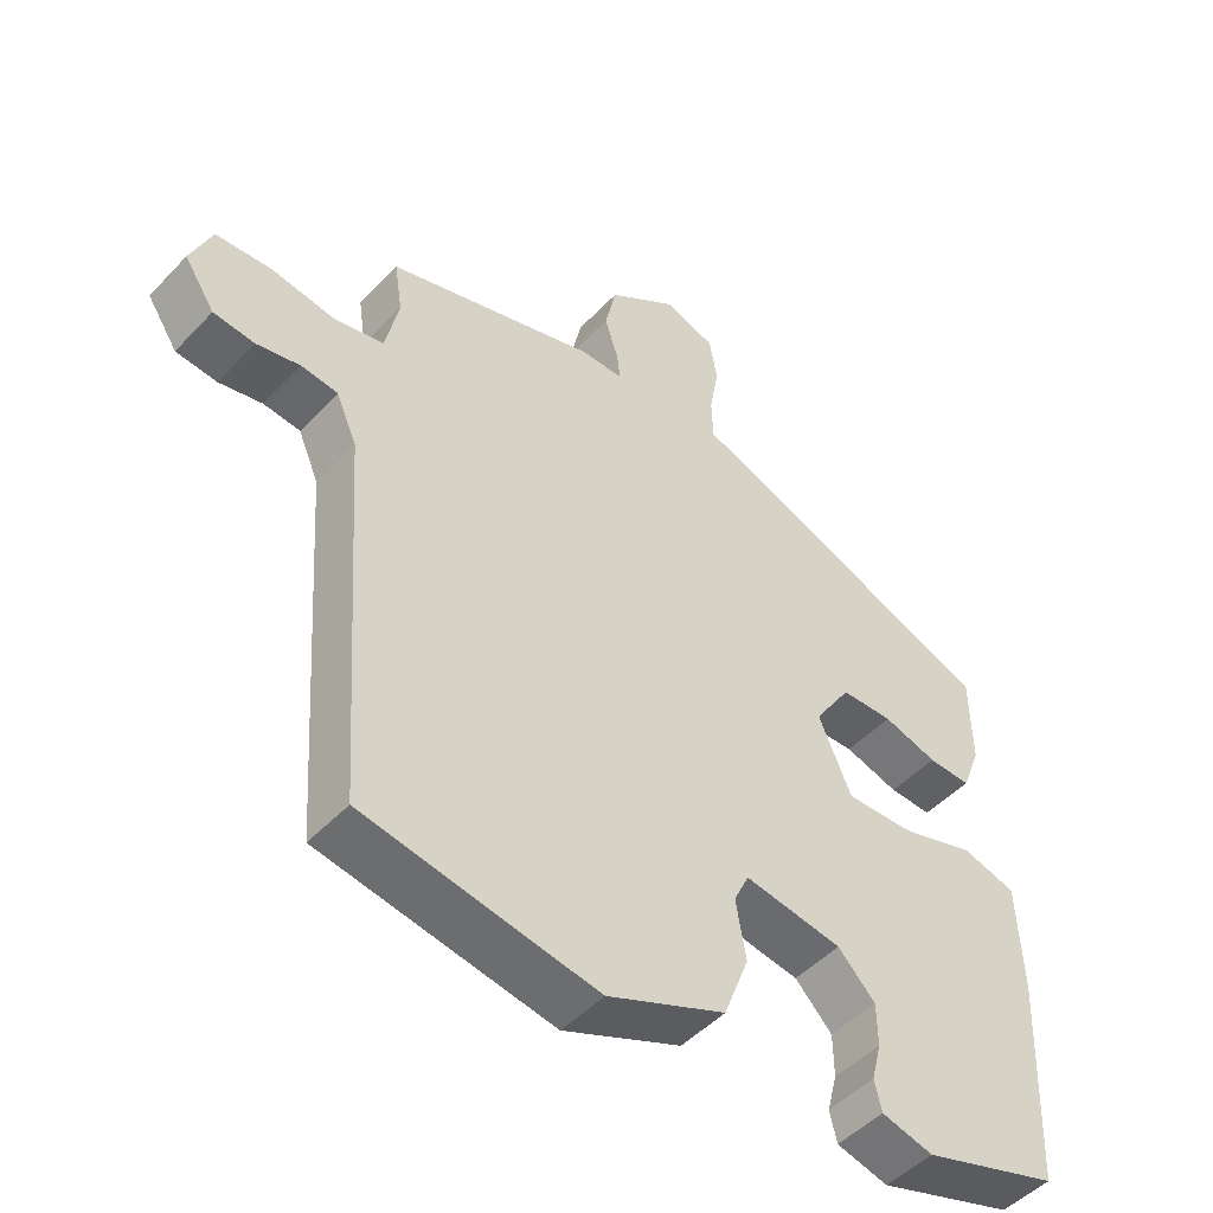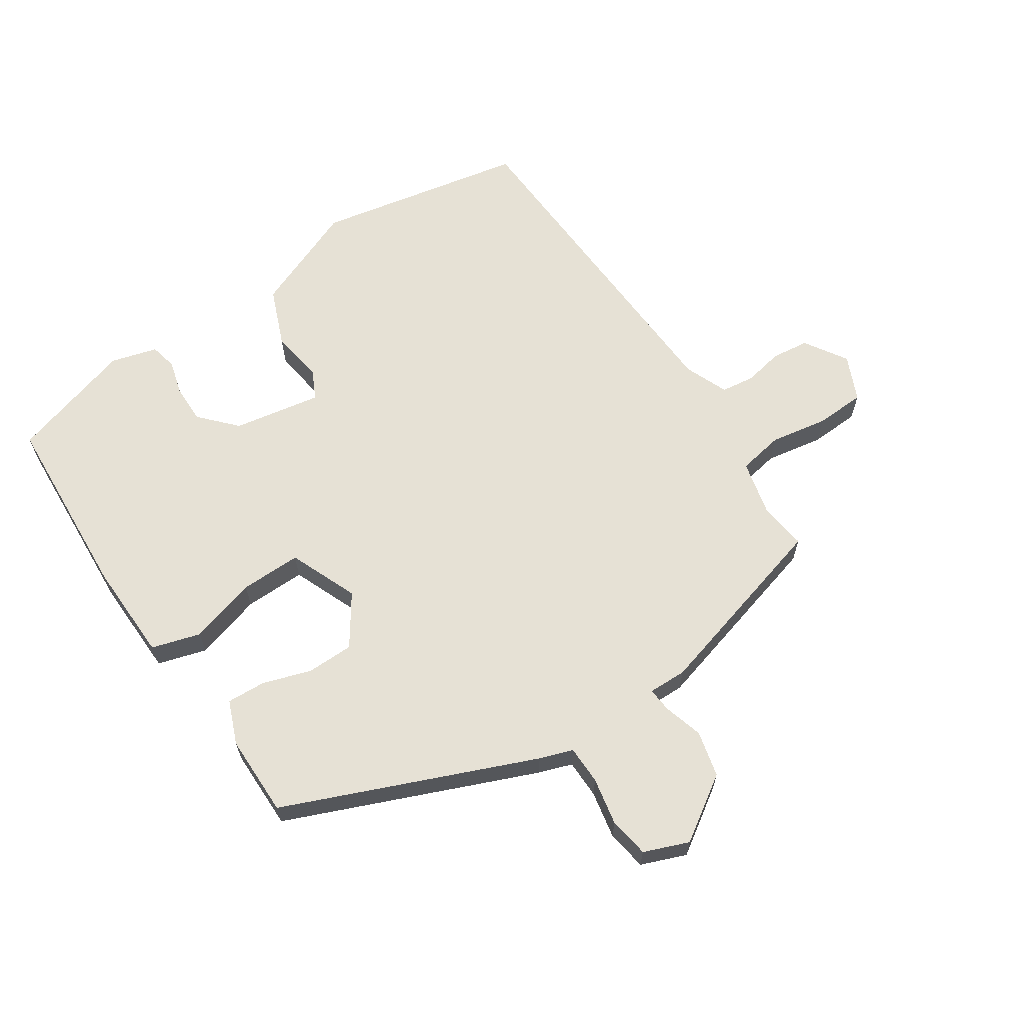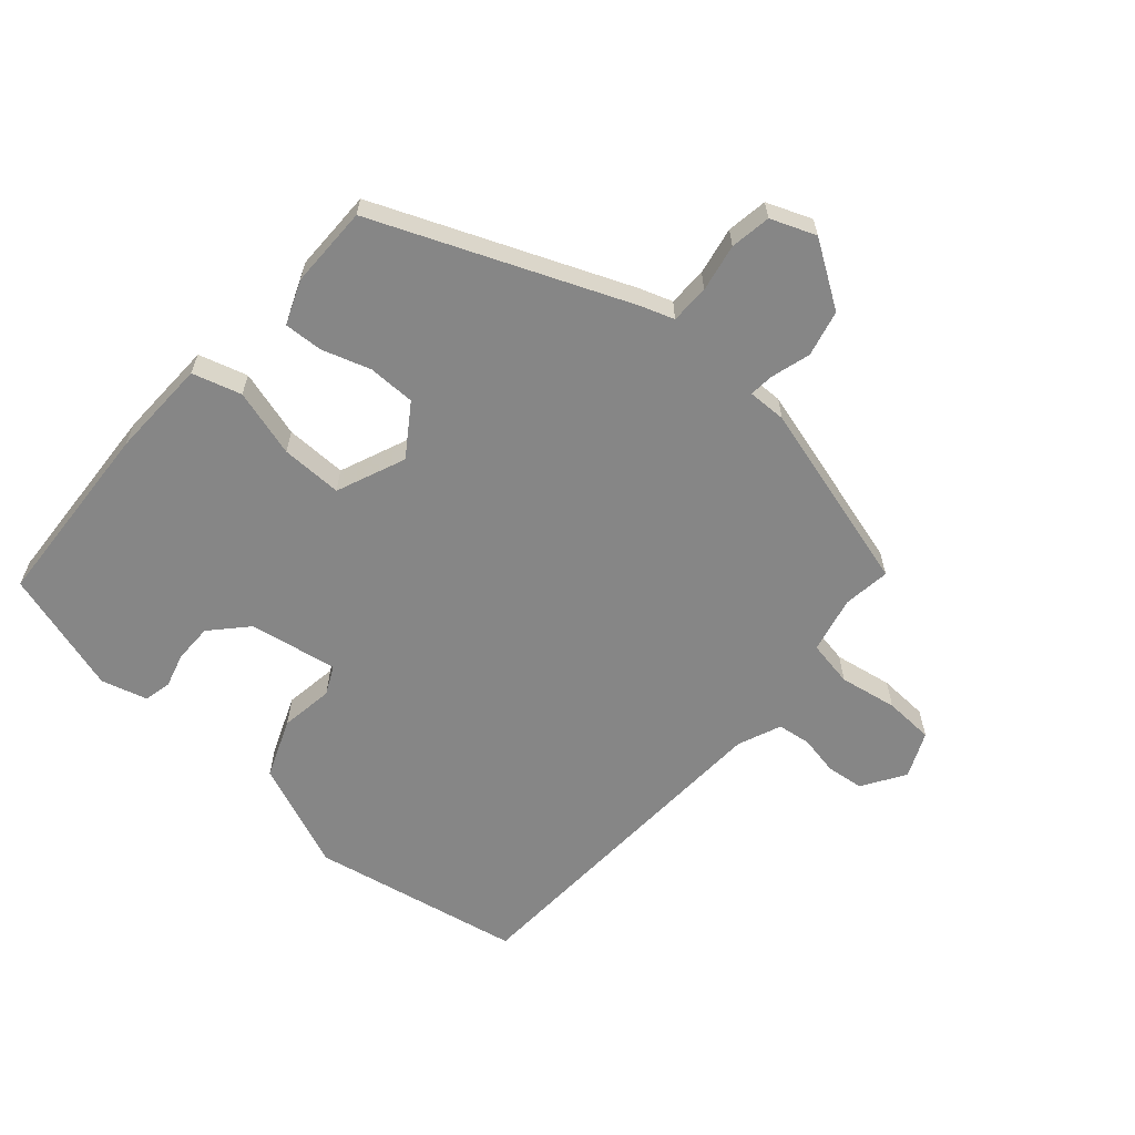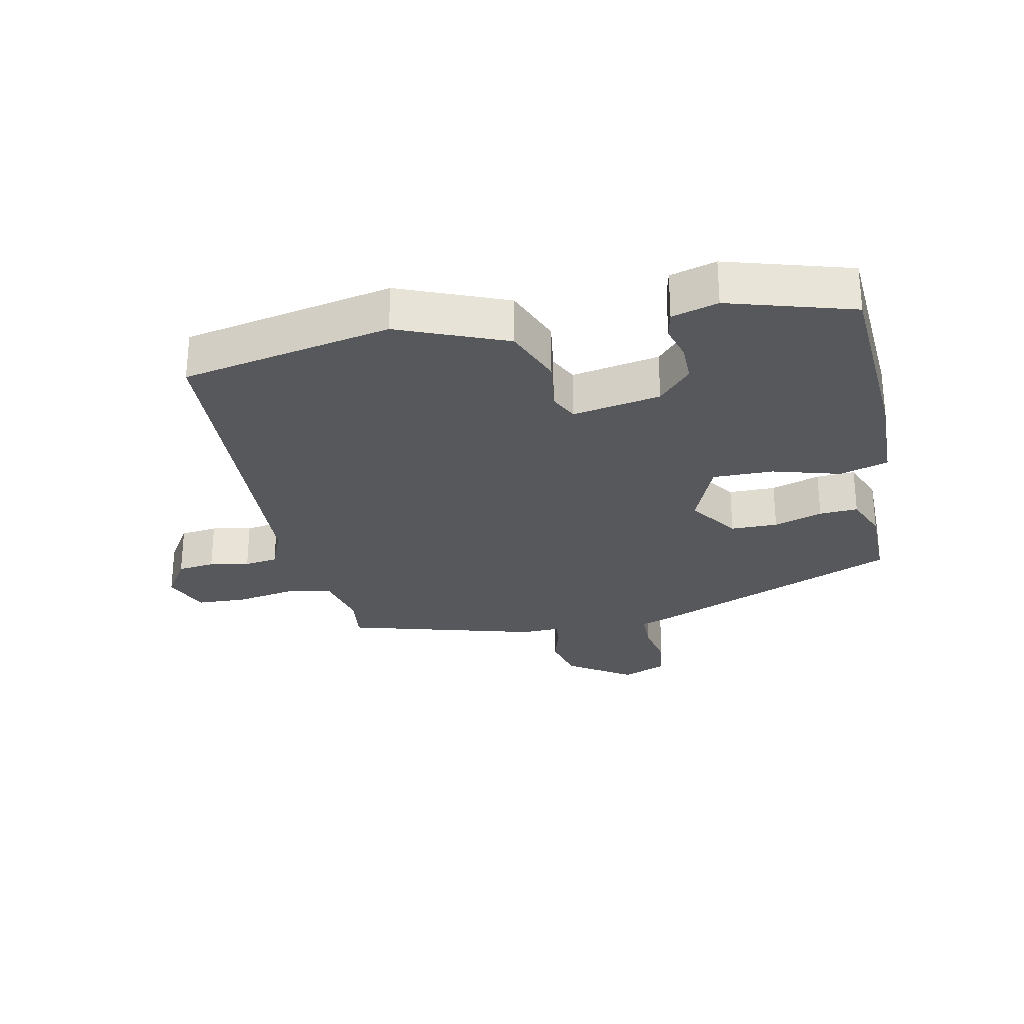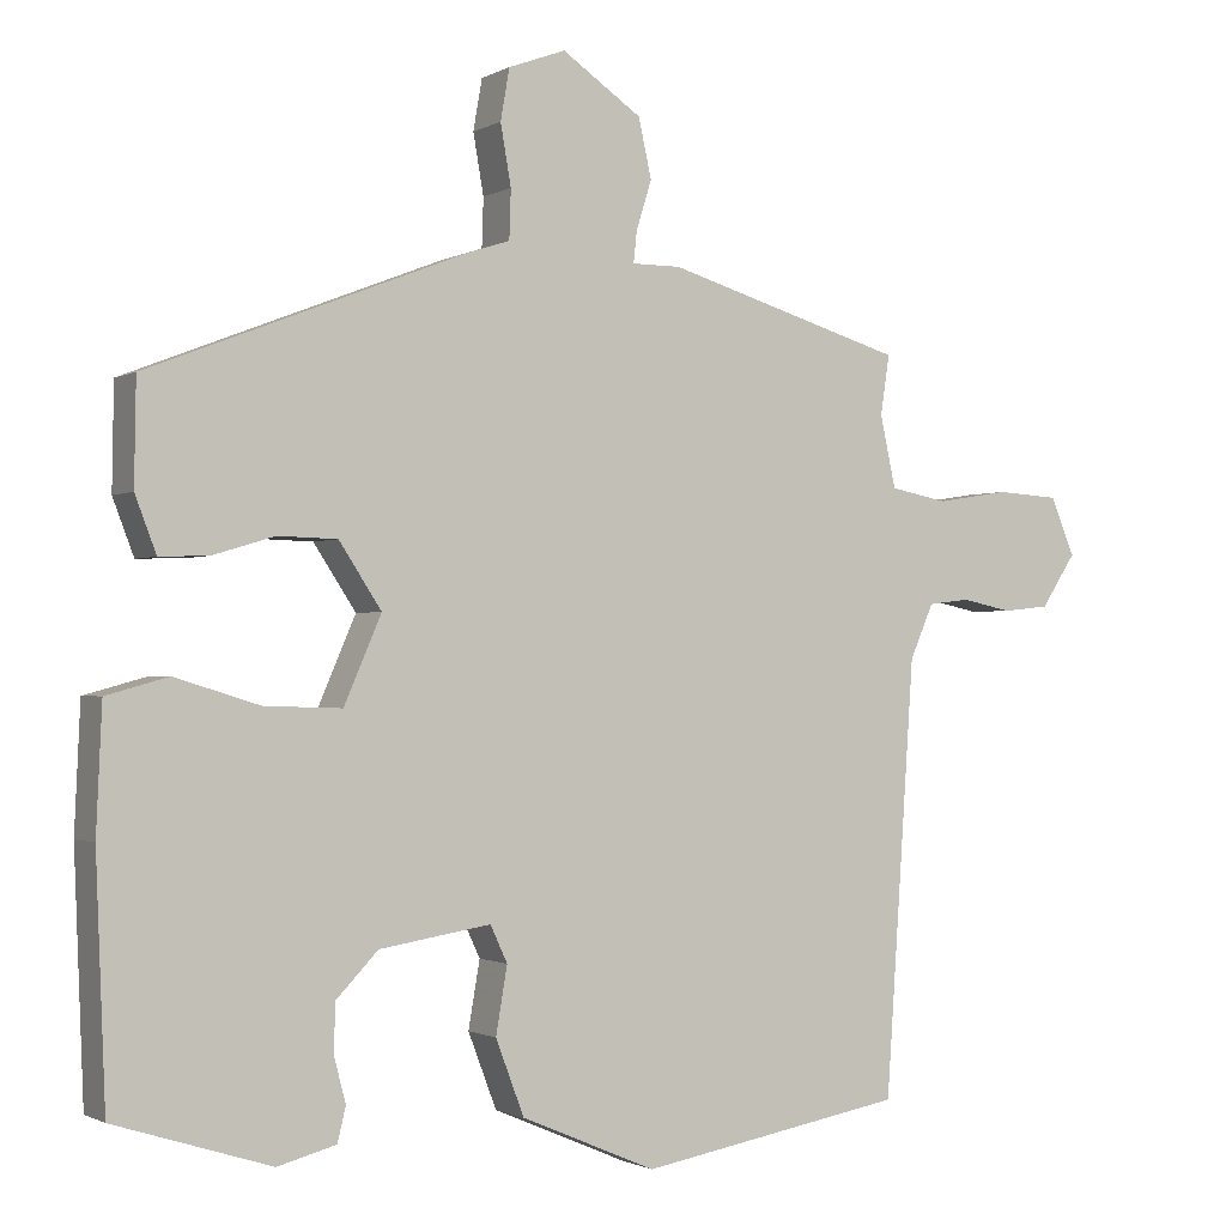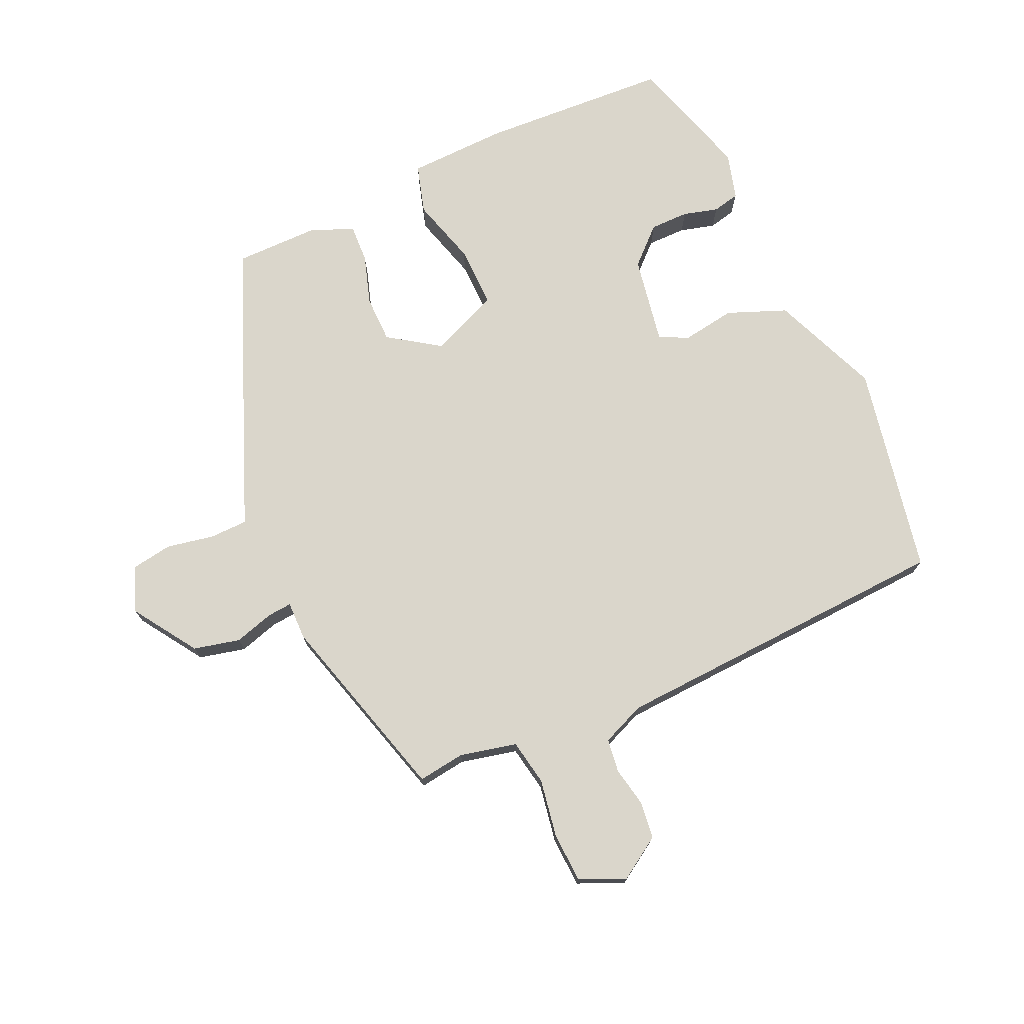
<metadata>
{"format":"obj","ext":"obj","renderer":"f3d","projection":"perspective","resolution":1024,"background":"white","views":[{"elev":-48.4,"azim":139.2,"up":"+Z"},{"elev":64.3,"azim":-32.6,"up":"+Y"},{"elev":-62.2,"azim":-40.2,"up":"+Y"},{"elev":-28.0,"azim":-167.1,"up":"+Y"},{"elev":-1.2,"azim":-28.8,"up":"+Z"},{"elev":74.1,"azim":66.5,"up":"+Y"}]}
</metadata>
<code>
v -0.495 0.07 -0.433
v -0.507 0.07 -0.139
v -0.5 0.07 0.014
v -0.424 0.07 0.035
v -0.32 0.07 0.003
v -0.225 0.07 0
v -0.179 0.07 0.106
v -0.231 0.07 0.185
v -0.304 0.07 0.187
v -0.38 0.07 0.164
v -0.44 0.07 0.162
v -0.466 0.07 0.23
v -0.464 0.07 0.357
v -0.074 0.07 0.51
v -0.022 0.07 0.527
v -0.02 0.07 0.587
v -0.033 0.07 0.661
v -0.022 0.07 0.724
v 0.048 0.07 0.75
v 0.146 0.07 0.683
v 0.162 0.07 0.611
v 0.143 0.07 0.55
v 0.139 0.07 0.512
v 0.199 0.07 0.512
v 0.493 0.07 0.424
v 0.482 0.07 0.351
v 0.501 0.07 0.263
v 0.572 0.07 0.249
v 0.662 0.07 0.263
v 0.739 0.07 0.258
v 0.769 0.07 0.187
v 0.726 0.07 0.122
v 0.668 0.07 0.116
v 0.607 0.07 0.129
v 0.555 0.07 0.123
v 0.526 0.07 0.056
v 0.49 0.07 -0.475
v 0.163 0.07 -0.533
v -0.003 0.07 -0.462
v -0.038 0.07 -0.37
v -0.024 0.07 -0.288
v -0.045 0.07 -0.243
v -0.182 0.07 -0.265
v -0.234 0.07 -0.319
v -0.235 0.07 -0.379
v -0.221 0.07 -0.433
v -0.231 0.07 -0.475
v -0.303 0.07 -0.494
v -0.495 0 -0.433
v -0.507 0 -0.139
v -0.5 0 0.014
v -0.424 0 0.035
v -0.32 0 0.003
v -0.225 0 0
v -0.179 0 0.106
v -0.231 0 0.185
v -0.304 0 0.187
v -0.38 0 0.164
v -0.44 0 0.162
v -0.466 0 0.23
v -0.464 0 0.357
v -0.074 0 0.51
v -0.022 0 0.527
v -0.02 0 0.587
v -0.033 0 0.661
v -0.022 0 0.724
v 0.048 0 0.75
v 0.146 0 0.683
v 0.162 0 0.611
v 0.143 0 0.55
v 0.139 0 0.512
v 0.199 0 0.512
v 0.493 0 0.424
v 0.482 0 0.351
v 0.501 0 0.263
v 0.572 0 0.249
v 0.662 0 0.263
v 0.739 0 0.258
v 0.769 0 0.187
v 0.726 0 0.122
v 0.668 0 0.116
v 0.607 0 0.129
v 0.555 0 0.123
v 0.526 0 0.056
v 0.49 0 -0.475
v 0.163 0 -0.533
v -0.003 0 -0.462
v -0.038 0 -0.37
v -0.024 0 -0.288
v -0.045 0 -0.243
v -0.182 0 -0.265
v -0.234 0 -0.319
v -0.235 0 -0.379
v -0.221 0 -0.433
v -0.231 0 -0.475
v -0.303 0 -0.494
f 2 3 4
f 1 2 4
f 48 1 4
f 47 48 4
f 46 47 4
f 45 46 4
f 44 45 4 5
f 43 44 5 6
f 42 43 6 7
f 41 42 7
f 39 40 41
f 38 39 41
f 37 38 41
f 36 37 41
f 35 36 41 7
f 34 35 7 8
f 32 33 34
f 31 32 34
f 30 31 34
f 29 30 34
f 28 29 34
f 27 28 34 8
f 26 27 8 9
f 25 26 9
f 24 25 9
f 23 24 9
f 13 14 15
f 12 13 15
f 11 12 15
f 10 11 15
f 9 10 15
f 23 9 15
f 22 23 15
f 20 21 22
f 19 20 22
f 18 19 22
f 17 18 22
f 16 17 22
f 15 16 22
f 52 51 50
f 52 50 49
f 52 49 96
f 52 96 95
f 52 95 94
f 52 94 93
f 53 52 93 92
f 54 53 92 91
f 55 54 91 90
f 55 90 89
f 89 88 87
f 89 87 86
f 89 86 85
f 89 85 84
f 55 89 84 83
f 56 55 83 82
f 82 81 80
f 82 80 79
f 82 79 78
f 82 78 77
f 82 77 76
f 56 82 76 75
f 57 56 75 74
f 57 74 73
f 57 73 72
f 57 72 71
f 63 62 61
f 63 61 60
f 63 60 59
f 63 59 58
f 63 58 57
f 63 57 71
f 63 71 70
f 70 69 68
f 70 68 67
f 70 67 66
f 70 66 65
f 70 65 64
f 70 64 63
f 1 49 50 2
f 2 50 51 3
f 3 51 52 4
f 4 52 53 5
f 5 53 54 6
f 6 54 55 7
f 7 55 56 8
f 8 56 57 9
f 9 57 58 10
f 10 58 59 11
f 11 59 60 12
f 12 60 61 13
f 13 61 62 14
f 14 62 63 15
f 15 63 64 16
f 16 64 65 17
f 17 65 66 18
f 18 66 67 19
f 19 67 68 20
f 20 68 69 21
f 21 69 70 22
f 22 70 71 23
f 23 71 72 24
f 24 72 73 25
f 25 73 74 26
f 26 74 75 27
f 27 75 76 28
f 28 76 77 29
f 29 77 78 30
f 30 78 79 31
f 31 79 80 32
f 32 80 81 33
f 33 81 82 34
f 34 82 83 35
f 35 83 84 36
f 36 84 85 37
f 37 85 86 38
f 38 86 87 39
f 39 87 88 40
f 40 88 89 41
f 41 89 90 42
f 42 90 91 43
f 43 91 92 44
f 44 92 93 45
f 45 93 94 46
f 46 94 95 47
f 47 95 96 48
f 48 96 49 1

</code>
